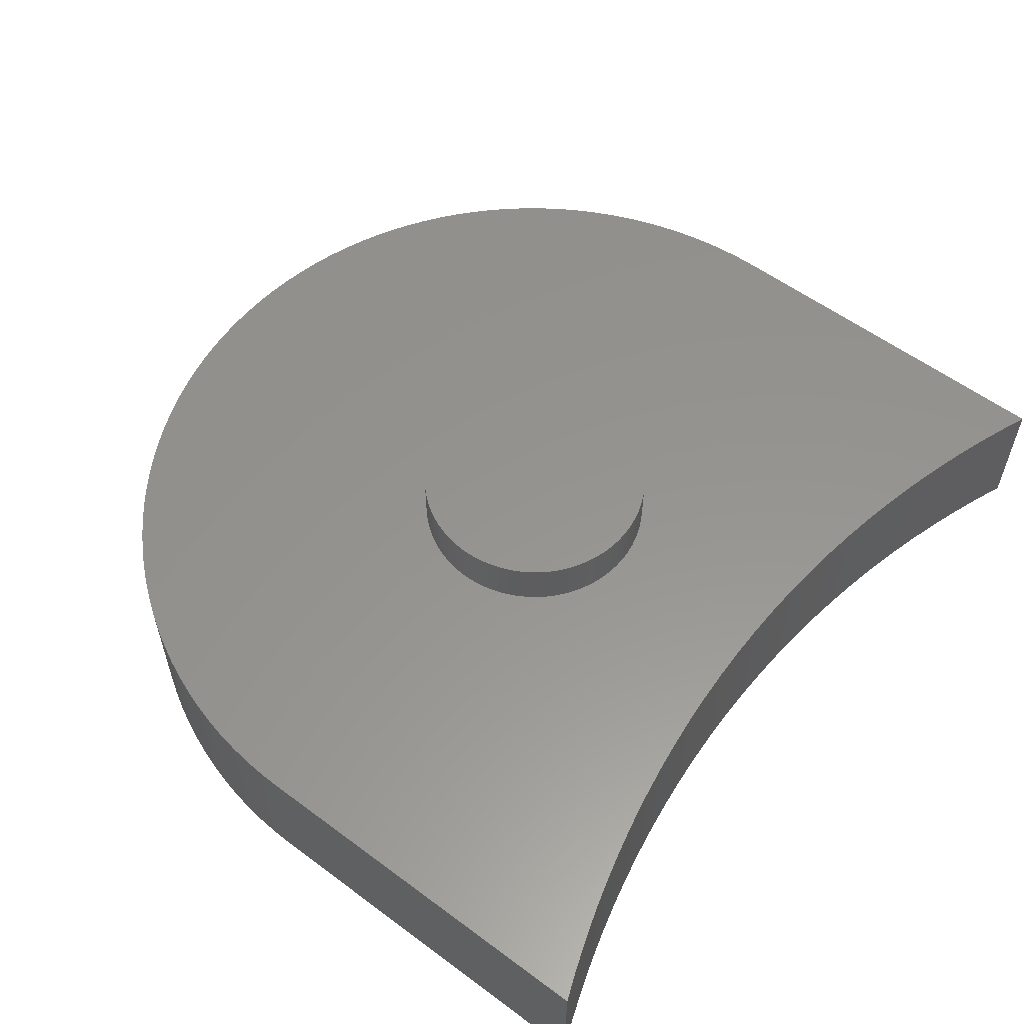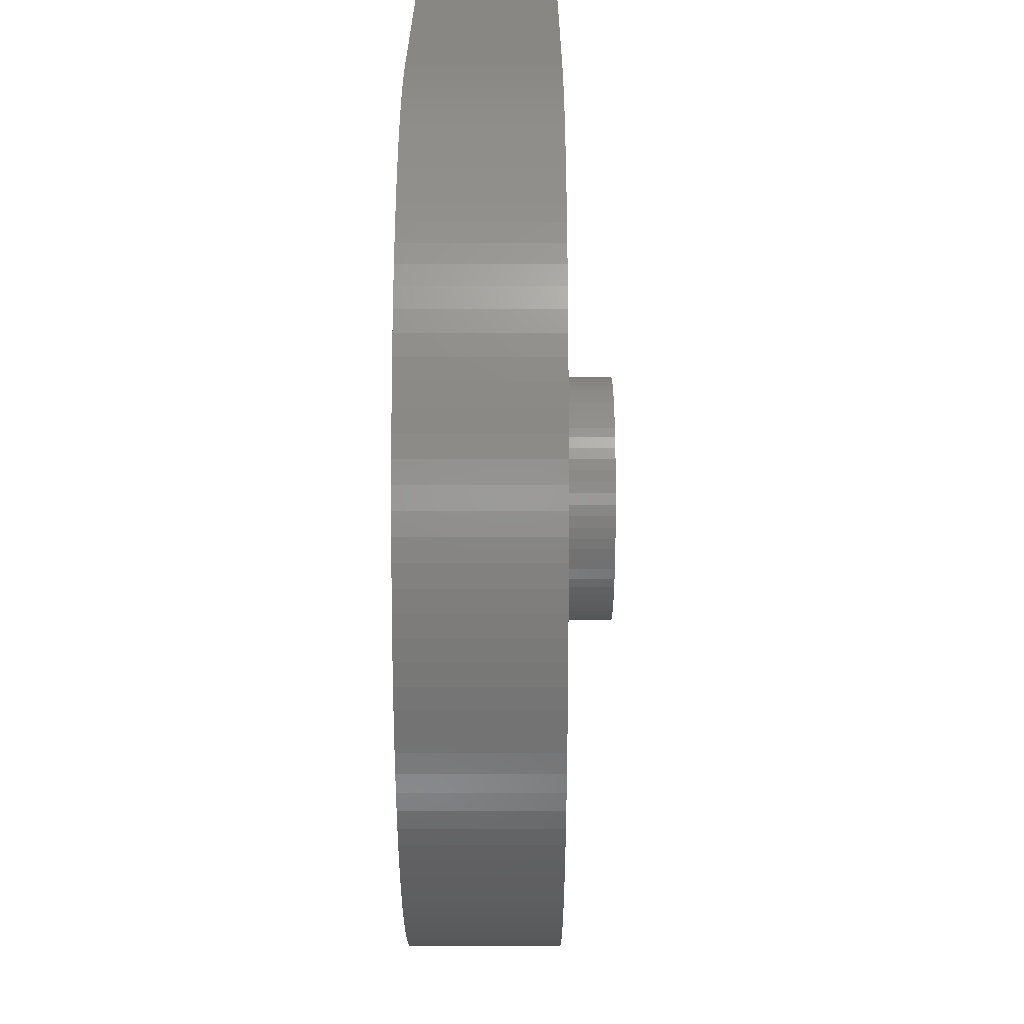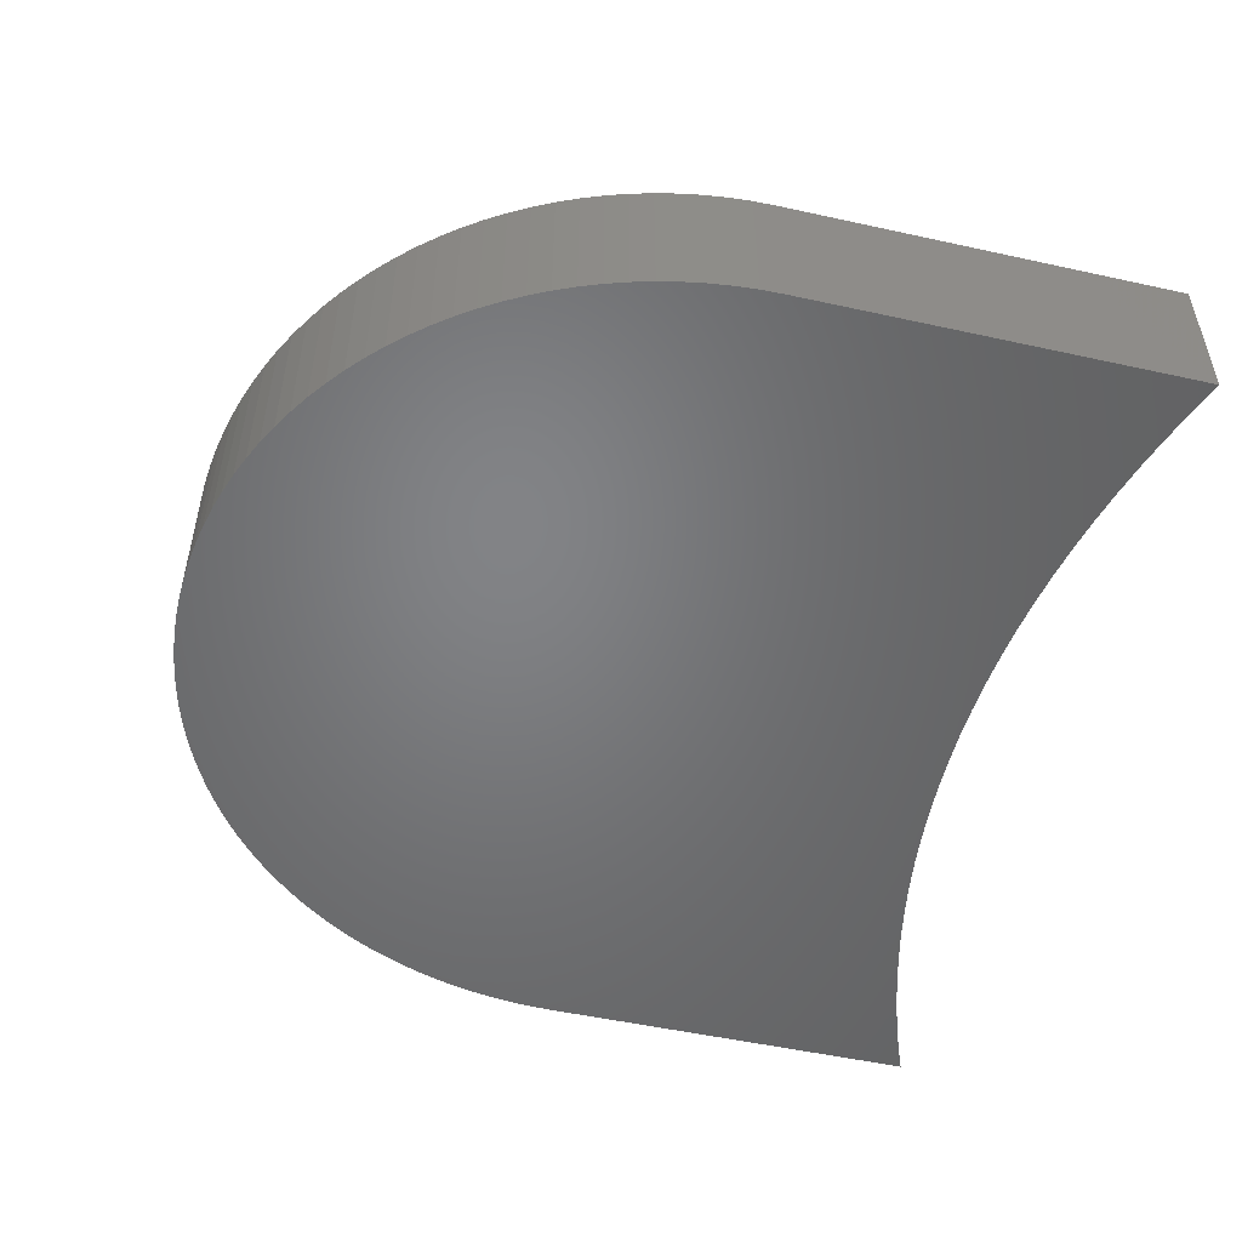
<metadata>
{"format":"stl","ext":"stl","renderer":"f3d","projection":"perspective","resolution":1024,"background":"white","views":[{"elev":57.1,"azim":127.7,"up":"+Z"},{"elev":-64.8,"azim":-90.0,"up":"+Y"},{"elev":-51.1,"azim":76.5,"up":"+Z"}]}
</metadata>
<code>
# stl→obj: 326 verts, 648 faces
v -2.656 -31.51 4.318
v -2.656 -31.51 3.175
v -2.667 -31.75 4.318
v -2.623 -31.27 3.175
v -2.623 -31.27 4.318
v -2.568 -31.03 3.175
v -2.568 -31.03 4.318
v -2.492 -30.8 3.175
v -2.492 -30.8 4.318
v -2.395 -30.58 3.175
v -2.395 -30.58 4.318
v -2.279 -30.36 3.175
v -2.279 -30.36 4.318
v -2.143 -30.16 3.175
v -2.143 -30.16 4.318
v -1.99 -29.97 3.175
v -1.99 -29.97 4.318
v -1.82 -29.8 3.175
v -1.82 -29.8 4.318
v -1.636 -29.64 3.175
v -1.636 -29.64 4.318
v -1.437 -29.5 3.175
v -1.437 -29.5 4.318
v -1.227 -29.38 3.175
v -1.227 -29.38 4.318
v -1.007 -29.28 3.175
v -1.007 -29.28 4.318
v -0.7778 -29.2 3.175
v -0.7778 -29.2 4.318
v -0.5426 -29.14 3.175
v -0.5426 -29.14 4.318
v -0.3029 -29.1 3.175
v -0.3029 -29.1 4.318
v -0.06071 -29.08 3.175
v -0.06071 -29.08 4.318
v 0.182 -29.09 3.175
v 0.182 -29.09 4.318
v 0.4232 -29.12 3.175
v 0.4232 -29.12 4.318
v 0.6609 -29.17 3.175
v 0.6609 -29.17 4.318
v 0.8931 -29.24 3.175
v 0.8931 -29.24 4.318
v 1.118 -29.33 3.175
v 1.118 -29.33 4.318
v 1.333 -29.44 3.175
v 1.333 -29.44 4.318
v 1.538 -29.57 3.175
v 1.538 -29.57 4.318
v 1.73 -29.72 3.175
v 1.73 -29.72 4.318
v 1.907 -29.89 3.175
v 1.907 -29.89 4.318
v 2.069 -30.07 3.175
v 2.069 -30.07 4.318
v 2.213 -30.26 3.175
v 2.213 -30.26 4.318
v 2.339 -30.47 3.175
v 2.339 -30.47 4.318
v 2.446 -30.69 3.175
v 2.446 -30.69 4.318
v 2.533 -30.91 3.175
v 2.533 -30.91 4.318
v 2.598 -31.15 3.175
v 2.598 -31.15 4.318
v 2.642 -31.39 3.175
v 2.642 -31.39 4.318
v 2.664 -31.63 3.175
v 2.664 -31.63 4.318
v 2.664 -31.87 3.175
v 2.664 -31.87 4.318
v 2.642 -32.11 3.175
v 2.642 -32.11 4.318
v 2.598 -32.35 3.175
v 2.598 -32.35 4.318
v 2.533 -32.59 3.175
v 2.533 -32.59 4.318
v 2.446 -32.81 3.175
v 2.446 -32.81 4.318
v 2.339 -33.03 3.175
v 2.339 -33.03 4.318
v 2.213 -33.24 3.175
v 2.213 -33.24 4.318
v 2.069 -33.43 3.175
v 2.069 -33.43 4.318
v 1.907 -33.61 3.175
v 1.907 -33.61 4.318
v 1.73 -33.78 3.175
v 1.73 -33.78 4.318
v 1.538 -33.93 3.175
v 1.538 -33.93 4.318
v 1.333 -34.06 3.175
v 1.333 -34.06 4.318
v 1.118 -34.17 3.175
v 1.118 -34.17 4.318
v 0.8931 -34.26 3.175
v 0.8931 -34.26 4.318
v 0.6609 -34.33 3.175
v 0.6609 -34.33 4.318
v 0.4232 -34.38 3.175
v 0.4232 -34.38 4.318
v 0.182 -34.41 3.175
v 0.182 -34.41 4.318
v -0.06071 -34.42 3.175
v -0.06071 -34.42 4.318
v -0.3029 -34.4 3.175
v -0.3029 -34.4 4.318
v -0.5426 -34.36 3.175
v -0.5426 -34.36 4.318
v -0.7778 -34.3 3.175
v -0.7778 -34.3 4.318
v -1.007 -34.22 3.175
v -1.007 -34.22 4.318
v -1.227 -34.12 3.175
v -1.227 -34.12 4.318
v -1.437 -34 3.175
v -1.437 -34 4.318
v -1.636 -33.86 3.175
v -1.636 -33.86 4.318
v -1.82 -33.7 3.175
v -1.82 -33.7 4.318
v -1.99 -33.53 3.175
v -1.99 -33.53 4.318
v -2.143 -33.34 3.175
v -2.143 -33.34 4.318
v -2.279 -33.14 3.175
v -2.279 -33.14 4.318
v -2.395 -32.92 3.175
v -2.395 -32.92 4.318
v -2.492 -32.7 3.175
v -2.492 -32.7 4.318
v -2.568 -32.47 3.175
v -2.568 -32.47 4.318
v -2.623 -32.23 3.175
v -2.623 -32.23 4.318
v -2.656 -31.99 3.175
v -2.656 -31.99 4.318
v -2.667 -31.75 3.175
v 9.652 -23.49 0
v 8.97 -23.76 0
v 9.652 -23.49 3.175
v 8.97 -23.76 3.175
v 8.28 -24.01 0
v 8.28 -24.01 3.175
v 7.583 -24.24 0
v 7.583 -24.24 3.175
v 6.88 -24.45 0
v 6.88 -24.45 3.175
v 6.171 -24.64 3.175
v 6.171 -24.64 0
v 5.458 -24.81 3.175
v 5.458 -24.81 0
v 4.739 -24.95 0
v 4.739 -24.95 3.175
v 4.017 -25.08 0
v 4.017 -25.08 3.175
v 3.291 -25.19 0
v 3.291 -25.19 3.175
v 2.563 -25.27 0
v 2.563 -25.27 3.175
v 1.832 -25.33 0
v 1.832 -25.33 3.175
v 1.1 -25.38 0
v 1.1 -25.38 3.175
v 0.3667 -25.4 0
v 0.3667 -25.4 3.175
v -0.3667 -25.4 0
v -0.3667 -25.4 3.175
v -1.1 -25.38 0
v -1.1 -25.38 3.175
v -1.832 -25.33 0
v -1.832 -25.33 3.175
v -2.563 -25.27 0
v -2.563 -25.27 3.175
v -3.291 -25.19 0
v -3.291 -25.19 3.175
v -4.017 -25.08 0
v -4.017 -25.08 3.175
v -4.739 -24.95 0
v -4.739 -24.95 3.175
v -5.458 -24.81 0
v -5.458 -24.81 3.175
v -6.171 -24.64 0
v -6.171 -24.64 3.175
v -6.88 -24.45 0
v -6.88 -24.45 3.175
v -7.583 -24.24 0
v -7.583 -24.24 3.175
v -8.28 -24.01 0
v -8.28 -24.01 3.175
v -8.97 -23.76 0
v -8.97 -23.76 3.175
v -9.652 -23.49 0
v -9.652 -23.49 3.175
v 9.652 -31.75 0
v 9.652 -31.75 3.175
v -9.652 -31.75 3.175
v -9.652 -31.75 0
v -9.641 -32.22 3.175
v -9.641 -32.22 0
v -9.607 -32.68 3.175
v -9.607 -32.68 0
v -9.551 -33.14 3.175
v -9.551 -33.14 0
v -9.472 -33.6 3.175
v -9.472 -33.6 0
v -9.372 -34.06 3.175
v -9.372 -34.06 0
v -9.249 -34.51 3.175
v -9.249 -34.51 0
v -9.105 -34.95 3.175
v -9.105 -34.95 0
v -8.939 -35.39 3.175
v -8.939 -35.39 0
v -8.753 -35.82 3.175
v -8.753 -35.82 0
v -8.546 -36.24 3.175
v -8.546 -36.24 0
v -8.32 -36.64 3.175
v -8.32 -36.64 0
v -8.074 -37.04 3.175
v -8.074 -37.04 0
v -7.809 -37.42 3.175
v -7.809 -37.42 0
v -7.525 -37.79 3.175
v -7.525 -37.79 0
v -7.225 -38.15 3.175
v -7.225 -38.15 0
v -6.907 -38.49 3.175
v -6.907 -38.49 0
v -6.573 -38.82 3.175
v -6.573 -38.82 0
v -6.224 -39.13 3.175
v -6.224 -39.13 0
v -5.86 -39.42 3.175
v -5.86 -39.42 0
v -5.483 -39.69 3.175
v -5.483 -39.69 0
v -5.093 -39.95 3.175
v -5.093 -39.95 0
v -4.691 -40.19 3.175
v -4.691 -40.19 0
v -4.278 -40.4 3.175
v -4.278 -40.4 0
v -3.855 -40.6 3.175
v -3.855 -40.6 0
v -3.423 -40.77 3.175
v -3.423 -40.77 0
v -2.983 -40.93 3.175
v -2.983 -40.93 0
v -2.536 -41.06 3.175
v -2.536 -41.06 0
v -2.083 -41.17 3.175
v -2.083 -41.17 0
v -1.625 -41.26 3.175
v -1.625 -41.26 0
v -1.163 -41.33 3.175
v -1.163 -41.33 0
v -0.6991 -41.38 3.175
v -0.6991 -41.38 0
v -0.2332 -41.4 3.175
v -0.2332 -41.4 0
v 0.2332 -41.4 3.175
v 0.2332 -41.4 0
v 0.6991 -41.38 3.175
v 0.6991 -41.38 0
v 1.163 -41.33 3.175
v 1.163 -41.33 0
v 1.625 -41.26 3.175
v 1.625 -41.26 0
v 2.083 -41.17 3.175
v 2.083 -41.17 0
v 2.536 -41.06 3.175
v 2.536 -41.06 0
v 2.983 -40.93 3.175
v 2.983 -40.93 0
v 3.423 -40.77 3.175
v 3.423 -40.77 0
v 3.855 -40.6 3.175
v 3.855 -40.6 0
v 4.278 -40.4 3.175
v 4.278 -40.4 0
v 4.691 -40.19 3.175
v 4.691 -40.19 0
v 5.093 -39.95 3.175
v 5.093 -39.95 0
v 5.483 -39.69 3.175
v 5.483 -39.69 0
v 5.86 -39.42 3.175
v 5.86 -39.42 0
v 6.224 -39.13 3.175
v 6.224 -39.13 0
v 6.573 -38.82 3.175
v 6.573 -38.82 0
v 6.907 -38.49 3.175
v 6.907 -38.49 0
v 7.225 -38.15 3.175
v 7.225 -38.15 0
v 7.525 -37.79 3.175
v 7.525 -37.79 0
v 7.809 -37.42 3.175
v 7.809 -37.42 0
v 8.074 -37.04 3.175
v 8.074 -37.04 0
v 8.32 -36.64 3.175
v 8.32 -36.64 0
v 8.546 -36.24 3.175
v 8.546 -36.24 0
v 8.753 -35.82 3.175
v 8.753 -35.82 0
v 8.939 -35.39 3.175
v 8.939 -35.39 0
v 9.105 -34.95 3.175
v 9.105 -34.95 0
v 9.249 -34.51 3.175
v 9.249 -34.51 0
v 9.372 -34.06 3.175
v 9.372 -34.06 0
v 9.472 -33.6 3.175
v 9.472 -33.6 0
v 9.551 -33.14 3.175
v 9.551 -33.14 0
v 9.607 -32.68 3.175
v 9.607 -32.68 0
v 9.641 -32.22 3.175
v 9.641 -32.22 0
f 1 2 3
f 1 4 2
f 1 5 4
f 4 5 6
f 6 5 7
f 8 7 9
f 10 9 11
f 12 11 13
f 14 13 15
f 16 15 17
f 18 17 19
f 20 19 21
f 22 21 23
f 24 23 25
f 26 25 27
f 28 27 29
f 30 29 31
f 32 31 33
f 34 33 35
f 36 35 37
f 38 37 39
f 40 39 41
f 42 41 43
f 44 43 45
f 46 45 47
f 48 47 49
f 50 49 51
f 52 51 53
f 54 53 55
f 56 55 57
f 58 57 59
f 60 59 61
f 62 61 63
f 64 63 65
f 66 65 67
f 68 67 69
f 70 69 71
f 72 71 73
f 74 73 75
f 76 75 77
f 78 77 79
f 80 79 81
f 82 81 83
f 84 83 85
f 86 85 87
f 88 87 89
f 90 89 91
f 92 91 93
f 94 93 95
f 96 95 97
f 98 97 99
f 100 99 101
f 102 101 103
f 104 103 105
f 106 105 107
f 108 107 109
f 110 109 111
f 112 111 113
f 114 113 115
f 116 115 117
f 118 117 119
f 120 119 121
f 122 121 123
f 124 123 125
f 126 125 127
f 128 127 129
f 130 129 131
f 132 131 133
f 134 133 135
f 136 135 137
f 138 137 3
f 2 138 3
f 6 7 8
f 8 9 10
f 10 11 12
f 12 13 14
f 14 15 16
f 16 17 18
f 18 19 20
f 20 21 22
f 22 23 24
f 24 25 26
f 26 27 28
f 28 29 30
f 30 31 32
f 32 33 34
f 34 35 36
f 36 37 38
f 38 39 40
f 40 41 42
f 42 43 44
f 44 45 46
f 46 47 48
f 48 49 50
f 50 51 52
f 52 53 54
f 54 55 56
f 56 57 58
f 58 59 60
f 60 61 62
f 62 63 64
f 64 65 66
f 66 67 68
f 68 69 70
f 70 71 72
f 72 73 74
f 74 75 76
f 76 77 78
f 78 79 80
f 80 81 82
f 82 83 84
f 84 85 86
f 86 87 88
f 88 89 90
f 90 91 92
f 92 93 94
f 94 95 96
f 96 97 98
f 98 99 100
f 100 101 102
f 102 103 104
f 104 105 106
f 106 107 108
f 108 109 110
f 110 111 112
f 112 113 114
f 114 115 116
f 116 117 118
f 118 119 120
f 120 121 122
f 122 123 124
f 124 125 126
f 126 127 128
f 128 129 130
f 130 131 132
f 132 133 134
f 134 135 136
f 136 137 138
f 137 71 3
f 137 73 71
f 137 135 73
f 73 135 75
f 75 135 133
f 77 133 131
f 79 131 129
f 81 129 127
f 83 127 125
f 85 125 123
f 87 123 121
f 89 121 119
f 91 119 117
f 93 117 115
f 95 115 113
f 97 113 111
f 99 111 109
f 101 109 107
f 103 107 105
f 103 101 107
f 75 133 77
f 77 131 79
f 79 129 81
f 81 127 83
f 83 125 85
f 85 123 87
f 87 121 89
f 89 119 91
f 91 117 93
f 93 115 95
f 95 113 97
f 97 111 99
f 99 109 101
f 71 69 3
f 3 69 1
f 1 69 67
f 5 67 65
f 7 65 63
f 9 63 61
f 11 61 59
f 13 59 57
f 15 57 55
f 17 55 53
f 19 53 51
f 21 51 49
f 23 49 47
f 25 47 45
f 27 45 43
f 29 43 41
f 31 41 39
f 33 39 37
f 35 33 37
f 1 67 5
f 5 65 7
f 7 63 9
f 9 61 11
f 11 59 13
f 13 57 15
f 15 55 17
f 17 53 19
f 19 51 21
f 21 49 23
f 23 47 25
f 25 45 27
f 27 43 29
f 29 41 31
f 31 39 33
f 139 140 141
f 141 140 142
f 142 140 143
f 144 143 145
f 146 145 147
f 148 147 149
f 148 146 147
f 142 143 144
f 144 145 146
f 147 150 149
f 149 150 151
f 151 150 152
f 153 151 152
f 153 154 151
f 153 155 154
f 154 155 156
f 156 155 157
f 158 157 159
f 160 159 161
f 162 161 163
f 164 163 165
f 166 165 167
f 168 167 169
f 170 169 171
f 172 171 173
f 174 173 175
f 176 175 177
f 178 177 179
f 180 179 181
f 182 181 183
f 184 183 185
f 186 185 187
f 188 187 189
f 190 189 191
f 192 191 193
f 194 192 193
f 156 157 158
f 158 159 160
f 160 161 162
f 162 163 164
f 164 165 166
f 166 167 168
f 168 169 170
f 170 171 172
f 172 173 174
f 174 175 176
f 176 177 178
f 178 179 180
f 180 181 182
f 182 183 184
f 184 185 186
f 186 187 188
f 188 189 190
f 190 191 192
f 195 139 196
f 196 139 141
f 197 198 199
f 199 198 200
f 201 200 202
f 203 202 204
f 205 204 206
f 207 206 208
f 209 208 210
f 211 210 212
f 213 212 214
f 215 214 216
f 217 216 218
f 219 218 220
f 221 220 222
f 223 222 224
f 225 224 226
f 227 226 228
f 229 228 230
f 231 230 232
f 233 232 234
f 235 234 236
f 237 236 238
f 239 238 240
f 241 240 242
f 243 242 244
f 245 244 246
f 247 246 248
f 249 248 250
f 251 250 252
f 253 252 254
f 255 254 256
f 257 256 258
f 259 258 260
f 261 260 262
f 263 262 264
f 265 264 266
f 267 266 268
f 269 268 270
f 271 270 272
f 273 272 274
f 275 274 276
f 277 276 278
f 279 278 280
f 281 280 282
f 283 282 284
f 285 284 286
f 287 286 288
f 289 288 290
f 291 290 292
f 293 292 294
f 295 294 296
f 297 296 298
f 299 298 300
f 301 300 302
f 303 302 304
f 305 304 306
f 307 306 308
f 309 308 310
f 311 310 312
f 313 312 314
f 315 314 316
f 317 316 318
f 319 318 320
f 321 320 322
f 323 322 324
f 325 324 326
f 196 326 195
f 196 325 326
f 199 200 201
f 201 202 203
f 203 204 205
f 205 206 207
f 207 208 209
f 209 210 211
f 211 212 213
f 213 214 215
f 215 216 217
f 217 218 219
f 219 220 221
f 221 222 223
f 223 224 225
f 225 226 227
f 227 228 229
f 229 230 231
f 231 232 233
f 233 234 235
f 235 236 237
f 237 238 239
f 239 240 241
f 241 242 243
f 243 244 245
f 245 246 247
f 247 248 249
f 249 250 251
f 251 252 253
f 253 254 255
f 255 256 257
f 257 258 259
f 259 260 261
f 261 262 263
f 263 264 265
f 265 266 267
f 267 268 269
f 269 270 271
f 271 272 273
f 273 274 275
f 275 276 277
f 277 278 279
f 279 280 281
f 281 282 283
f 283 284 285
f 285 286 287
f 287 288 289
f 289 290 291
f 291 292 293
f 293 294 295
f 295 296 297
f 297 298 299
f 299 300 301
f 301 302 303
f 303 304 305
f 305 306 307
f 307 308 309
f 309 310 311
f 311 312 313
f 313 314 315
f 315 316 317
f 317 318 319
f 319 320 321
f 321 322 323
f 323 324 325
f 193 198 194
f 194 198 197
f 2 197 138
f 2 4 197
f 197 4 6
f 8 197 6
f 8 10 197
f 197 10 182
f 184 197 182
f 184 186 197
f 197 186 188
f 190 197 188
f 190 192 197
f 197 192 194
f 10 12 182
f 182 12 180
f 180 12 14
f 178 14 16
f 18 178 16
f 18 176 178
f 18 20 176
f 176 20 174
f 174 20 22
f 24 174 22
f 24 172 174
f 24 26 172
f 172 26 28
f 170 28 30
f 168 30 32
f 34 168 32
f 34 166 168
f 34 36 166
f 166 36 38
f 164 38 40
f 42 164 40
f 42 162 164
f 42 44 162
f 162 44 46
f 160 46 48
f 158 48 50
f 52 158 50
f 52 156 158
f 52 54 156
f 156 54 154
f 154 54 56
f 58 154 56
f 58 151 154
f 58 196 151
f 58 60 196
f 196 60 62
f 64 196 62
f 64 66 196
f 196 66 68
f 70 196 68
f 70 325 196
f 70 323 325
f 70 72 323
f 323 72 321
f 321 72 74
f 319 74 317
f 319 321 74
f 180 14 178
f 172 28 170
f 170 30 168
f 166 38 164
f 162 46 160
f 160 48 158
f 74 76 317
f 317 76 315
f 315 76 78
f 313 78 311
f 313 315 78
f 78 80 311
f 311 80 309
f 309 80 307
f 307 80 82
f 305 82 303
f 305 307 82
f 82 84 303
f 303 84 301
f 301 84 86
f 299 86 297
f 299 301 86
f 86 88 297
f 297 88 295
f 295 88 293
f 293 88 90
f 291 90 289
f 291 293 90
f 90 92 289
f 289 92 287
f 287 92 285
f 285 92 94
f 283 94 281
f 283 285 94
f 94 96 281
f 281 96 279
f 279 96 277
f 277 96 98
f 275 98 273
f 275 277 98
f 98 100 273
f 273 100 271
f 271 100 269
f 269 100 267
f 267 100 102
f 265 102 263
f 265 267 102
f 102 104 263
f 263 104 261
f 261 104 259
f 259 104 106
f 257 106 255
f 257 259 106
f 106 108 255
f 255 108 253
f 253 108 251
f 251 108 249
f 249 108 110
f 247 110 245
f 247 249 110
f 110 112 245
f 245 112 243
f 243 112 241
f 241 112 114
f 239 114 237
f 239 241 114
f 114 116 237
f 237 116 235
f 235 116 233
f 233 116 118
f 231 118 229
f 231 233 118
f 118 120 229
f 229 120 227
f 227 120 225
f 225 120 122
f 223 122 221
f 223 225 122
f 122 124 221
f 221 124 219
f 219 124 126
f 217 126 215
f 217 219 126
f 126 128 215
f 215 128 213
f 213 128 211
f 211 128 130
f 209 130 132
f 207 132 205
f 207 209 132
f 211 130 209
f 132 134 205
f 205 134 203
f 203 134 201
f 201 134 136
f 199 136 138
f 197 199 138
f 201 136 199
f 141 142 196
f 196 142 144
f 146 196 144
f 146 148 196
f 196 148 149
f 151 196 149
f 193 191 198
f 198 191 189
f 187 198 189
f 187 185 198
f 198 185 183
f 181 198 183
f 181 179 198
f 198 179 177
f 175 198 177
f 175 173 198
f 198 173 171
f 200 171 202
f 200 198 171
f 169 206 171
f 169 208 206
f 169 210 208
f 169 212 210
f 169 214 212
f 169 216 214
f 169 218 216
f 169 220 218
f 169 222 220
f 169 167 222
f 222 167 224
f 224 167 226
f 226 167 228
f 228 167 230
f 230 167 232
f 232 167 234
f 234 167 236
f 236 167 238
f 238 167 240
f 240 167 242
f 242 167 244
f 244 167 246
f 246 167 248
f 248 167 250
f 250 167 252
f 252 167 254
f 254 167 256
f 256 167 258
f 258 167 260
f 260 167 262
f 262 167 165
f 264 165 266
f 264 262 165
f 163 304 165
f 163 306 304
f 163 308 306
f 163 310 308
f 163 312 310
f 163 314 312
f 163 316 314
f 163 318 316
f 163 320 318
f 163 161 320
f 320 161 322
f 322 161 324
f 324 161 326
f 326 161 195
f 195 161 159
f 157 195 159
f 157 155 195
f 195 155 153
f 152 195 153
f 152 150 195
f 195 150 147
f 145 195 147
f 145 143 195
f 195 143 140
f 139 195 140
f 304 302 165
f 165 302 300
f 298 165 300
f 298 296 165
f 165 296 294
f 292 165 294
f 292 290 165
f 165 290 288
f 286 165 288
f 286 284 165
f 165 284 282
f 280 165 282
f 280 278 165
f 165 278 276
f 274 165 276
f 274 272 165
f 165 272 270
f 268 165 270
f 268 266 165
f 206 204 171
f 171 204 202

</code>
